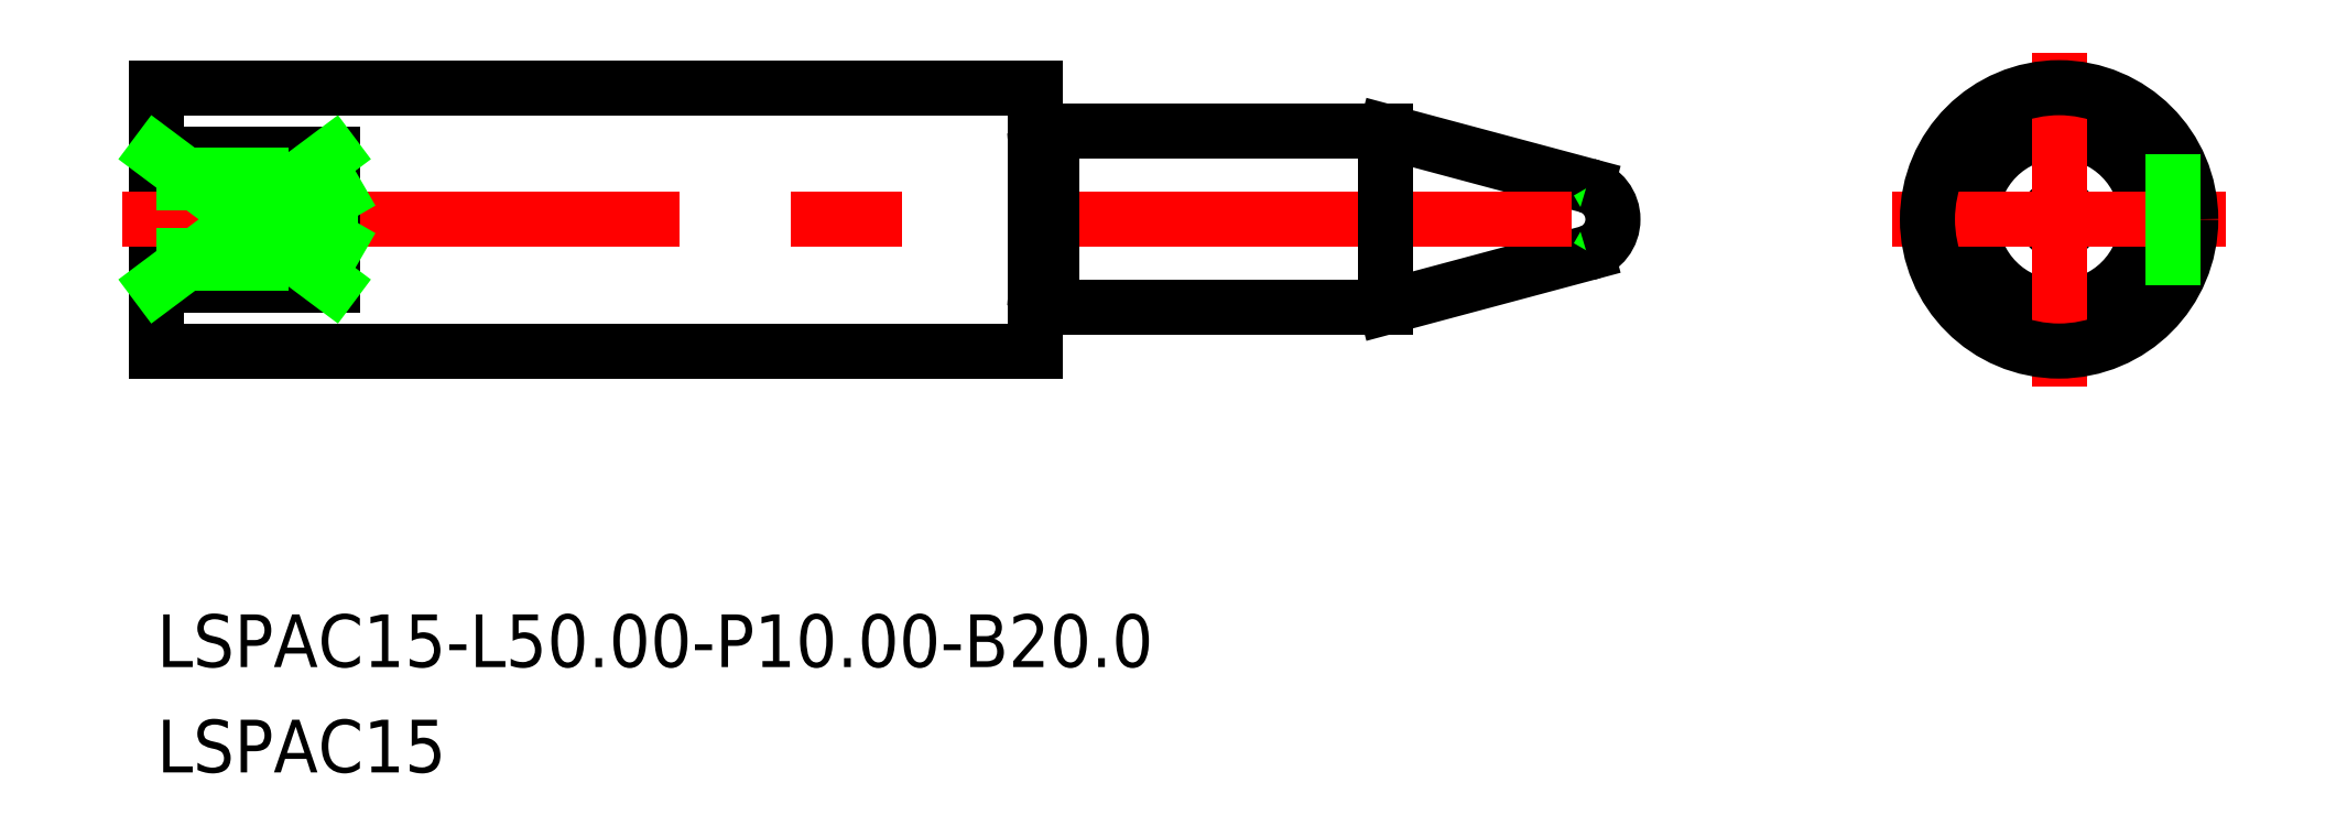
<metadata>
{"format":"dxf","ext":"dxf","renderer":"ezdxf+matplotlib","layout":"modelspace","background":"white","min_lineweight":24,"dpi":150}
</metadata>
<code>
0
SECTION
2
ENTITIES
0
LINE
8
0
10
101.8
20
3.742
30
0
11
101.8
21
-3.742
31
0
0
LINE
8
0
10
10
20
-3.742
30
0
11
-1.137e-13
21
-3.742
31
0
0
LINE
8
0
10
10
20
3.742
30
0
11
0
21
3.742
31
0
0
CIRCLE
8
0
10
108.3
20
2.274e-13
30
0
40
5
0
LINE
8
0
10
0
20
7.5
30
0
11
0
21
-7.5
31
0
0
LINE
8
0
10
81.45
20
1.932
30
0
11
70
21
5
31
0
0
LINE
8
0
10
81.45
20
-1.932
30
0
11
70
21
-5
31
0
0
CIRCLE
8
0
10
108.3
20
2.274e-13
30
0
40
0.75
0
LINE
8
0
10
82.79
20
0.75
30
0
11
81.49
21
-7.945e-13
31
0
0
LINE
8
0
10
82.79
20
-0.75
30
0
11
81.49
21
-7.945e-13
31
0
0
LINE
8
CENTER
10
98.84
20
2.274e-13
30
0
11
117.8
21
2.274e-13
31
0
0
LINE
8
CENTER
10
108.3
20
9.5
30
0
11
108.3
21
-9.5
31
0
0
LINE
8
0
10
50.2
20
4.8
30
0
11
50.8
21
4.8
31
0
0
LINE
8
0
10
0
20
7.5
30
0
11
50
21
7.5
31
0
0
LINE
8
0
10
0
20
-7.5
30
0
11
50
21
-7.5
31
0
0
LINE
8
CENTER
10
-2
20
0
30
0
11
84.93
21
2.274e-13
31
0
0
LINE
8
0
10
51
20
5
30
0
11
70
21
5
31
0
0
LINE
8
0
10
51
20
-5
30
0
11
70
21
-5
31
0
0
CIRCLE
8
0
10
108.3
20
2.274e-13
30
0
40
7.5
0
LINE
8
0
10
70
20
5
30
0
11
70
21
-5
31
0
0
ARC
8
0
10
50.8
20
5
30
0
40
0.2
50
270
51
0
0
ARC
8
0
10
50.2
20
5
30
0
40
0.2
50
180
51
270
0
LINE
8
0
10
51
20
5
30
0
11
51
21
-5
31
0
0
LINE
8
0
10
50
20
7.5
30
0
11
50
21
-7.5
31
0
0
ARC
8
0
10
50.2
20
-5
30
0
40
0.2
50
90
51
180
0
ARC
8
0
10
50.8
20
-5
30
0
40
0.2
50
0
51
90
0
LINE
8
0
10
50.2
20
-4.8
30
0
11
50.8
21
-4.8
31
0
0
LINE
8
0
10
114.8
20
3.742
30
0
11
114.8
21
-3.742
31
0
0
ARC
8
0
10
80.93
20
4.547e-13
30
0
40
2
50
285
51
75
0
TEXT
8
0
10
-3.3e-15
20
-25.5
30
0
40
3
1
LSPAC15-L50-P10-B20
0
LINE
8
0
10
10
20
-3.742
30
0
11
10
21
3.742
31
0
0
LINE
8
0
10
0
20
2.5
30
0
11
7.5
21
2.5
31
0
0
LINE
8
0
10
0
20
2.067
30
0
11
9.9
21
2.067
31
0
0
LINE
8
0
10
0
20
-2.067
30
0
11
9.9
21
-2.067
31
0
0
LINE
8
0
10
0
20
-2.5
30
0
11
7.5
21
-2.5
31
0
0
LINE
8
0
10
9.9
20
-2.067
30
0
11
9.9
21
2.067
31
0
0
LINE
8
0
10
9.9
20
2.067
30
0
11
11.09
21
5.2e-15
31
0
0
LINE
8
0
10
7.5
20
-2.5
30
0
11
7.5
21
2.5
31
0
0
LINE
8
0
10
9.9
20
-2.067
30
0
11
11.09
21
5.2e-15
31
0
0
LINE
8
0
10
7.5
20
-2.5
30
0
11
8.25
21
-2.067
31
0
0
LINE
8
0
10
7.5
20
2.5
30
0
11
8.25
21
2.067
31
0
0
TEXT
8
0
10
-4.4e-15
20
-31.5
30
0
40
3
1
LSPAC15
0
LINE
8
0
10
10
20
3.742
30
0
11
0
21
-3.742
31
0
0
LINE
8
0
10
0
20
3.742
30
0
11
10
21
-3.742
31
0
0
ENDSEC
0
EOF

</code>
